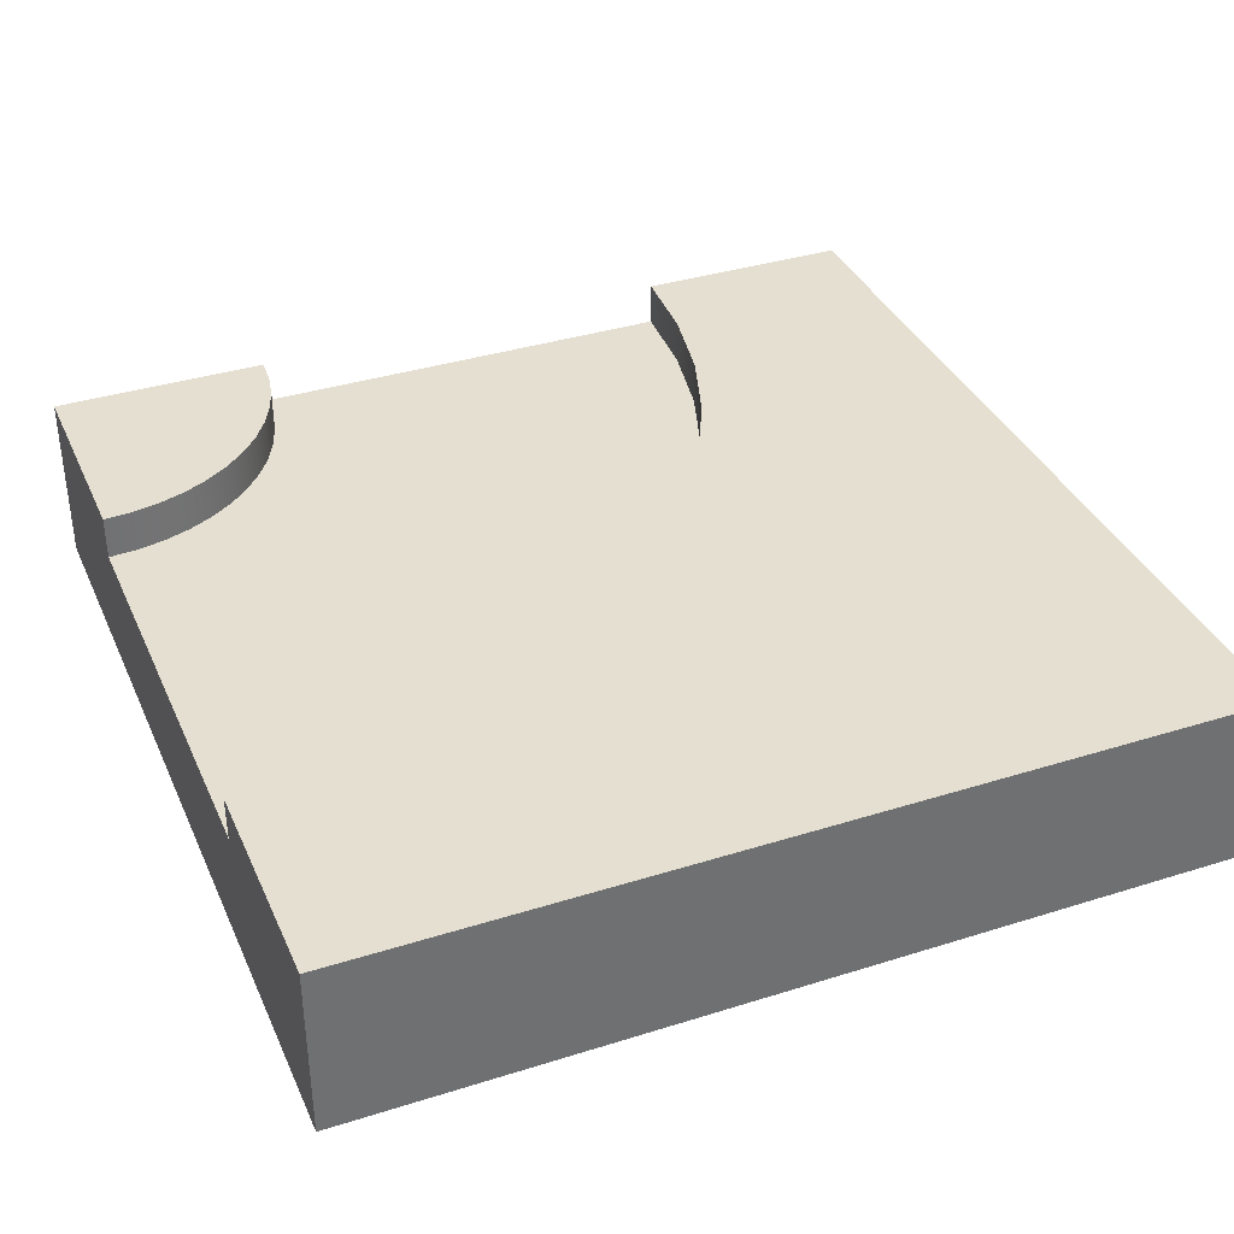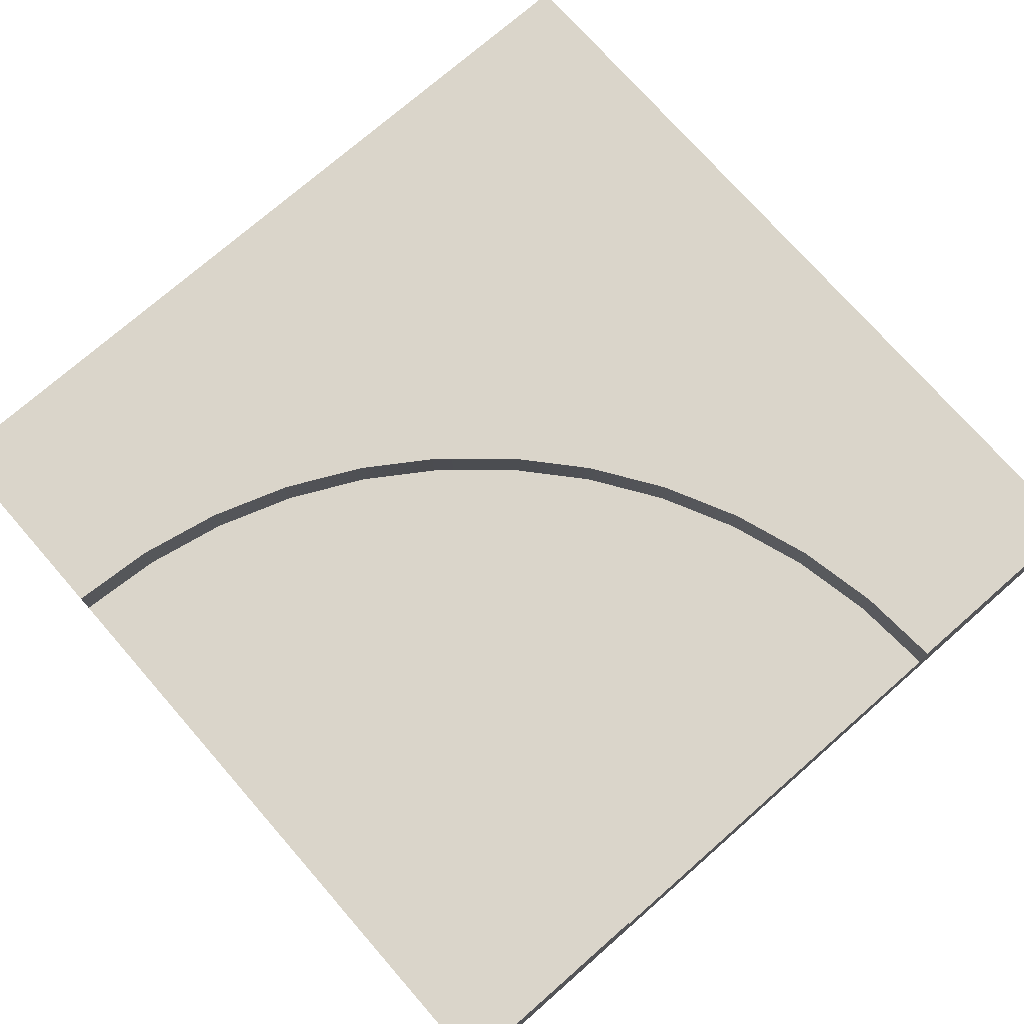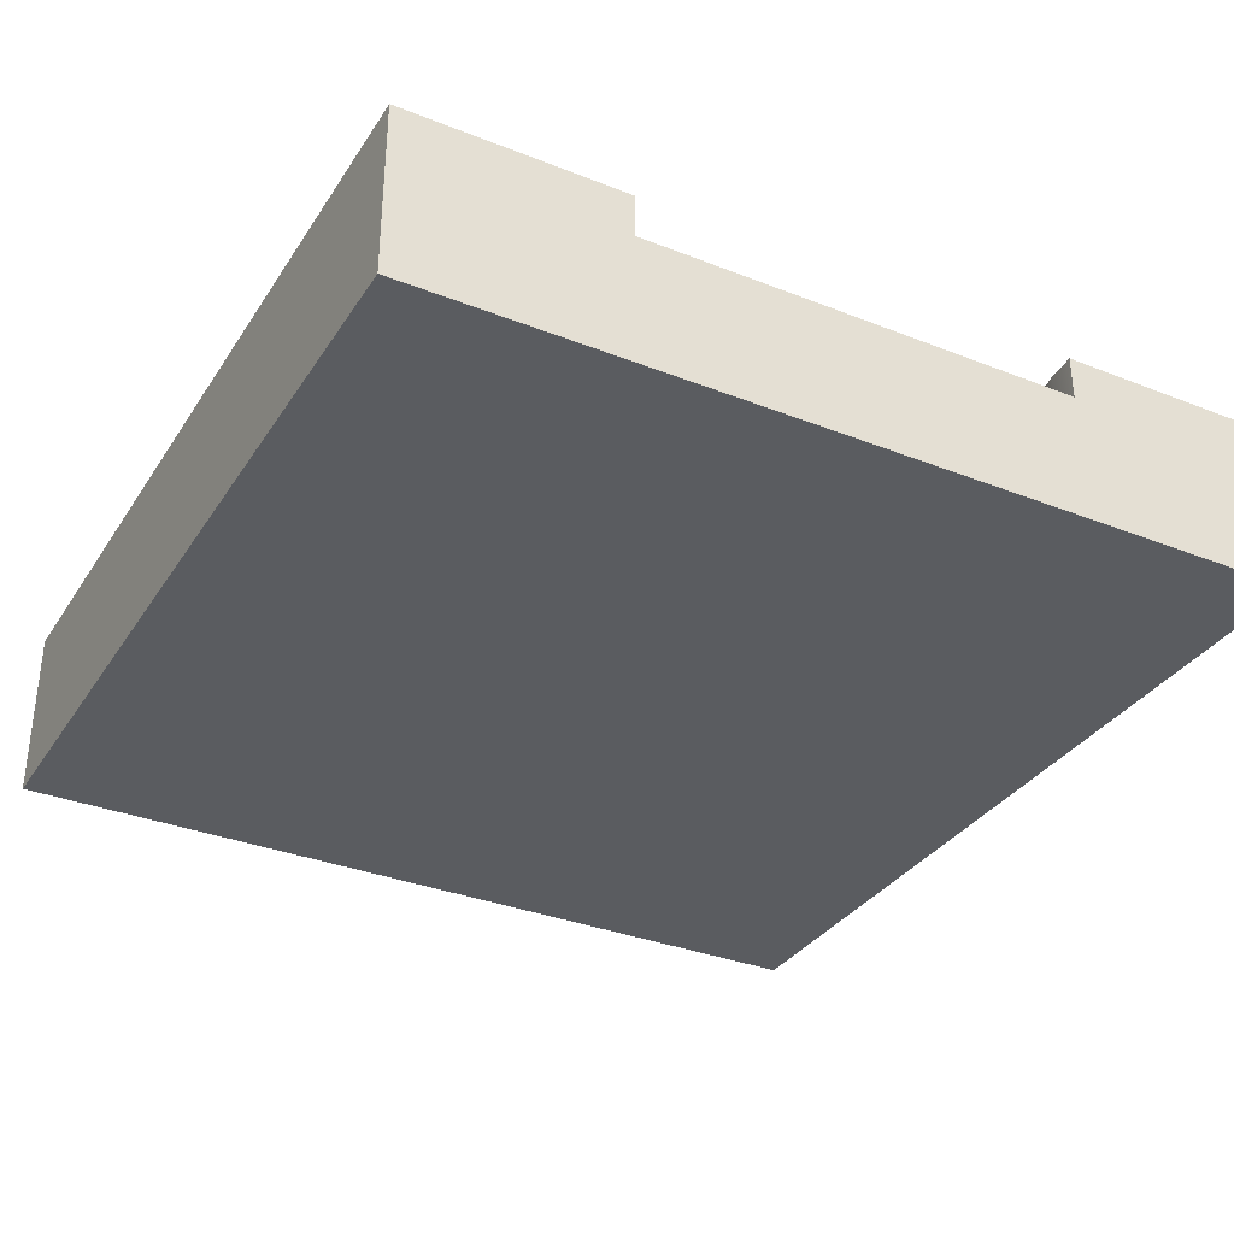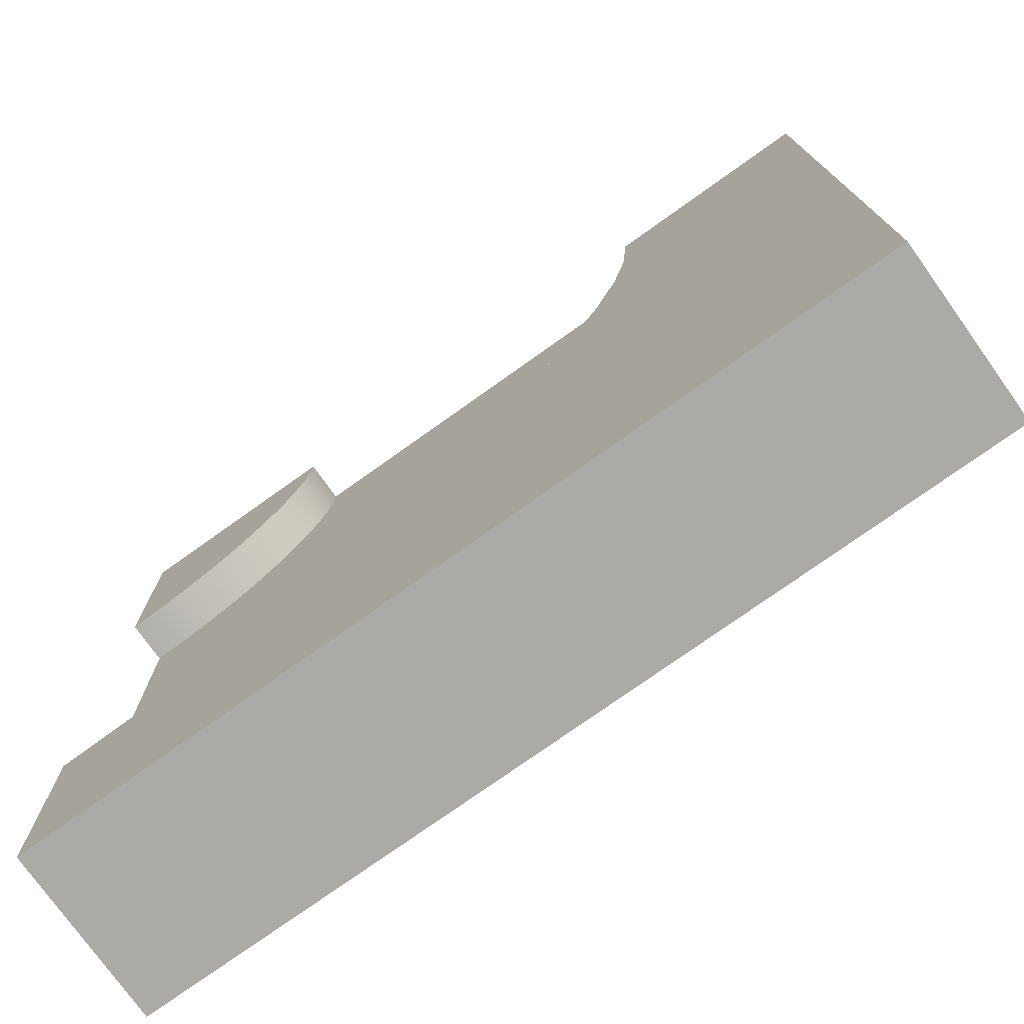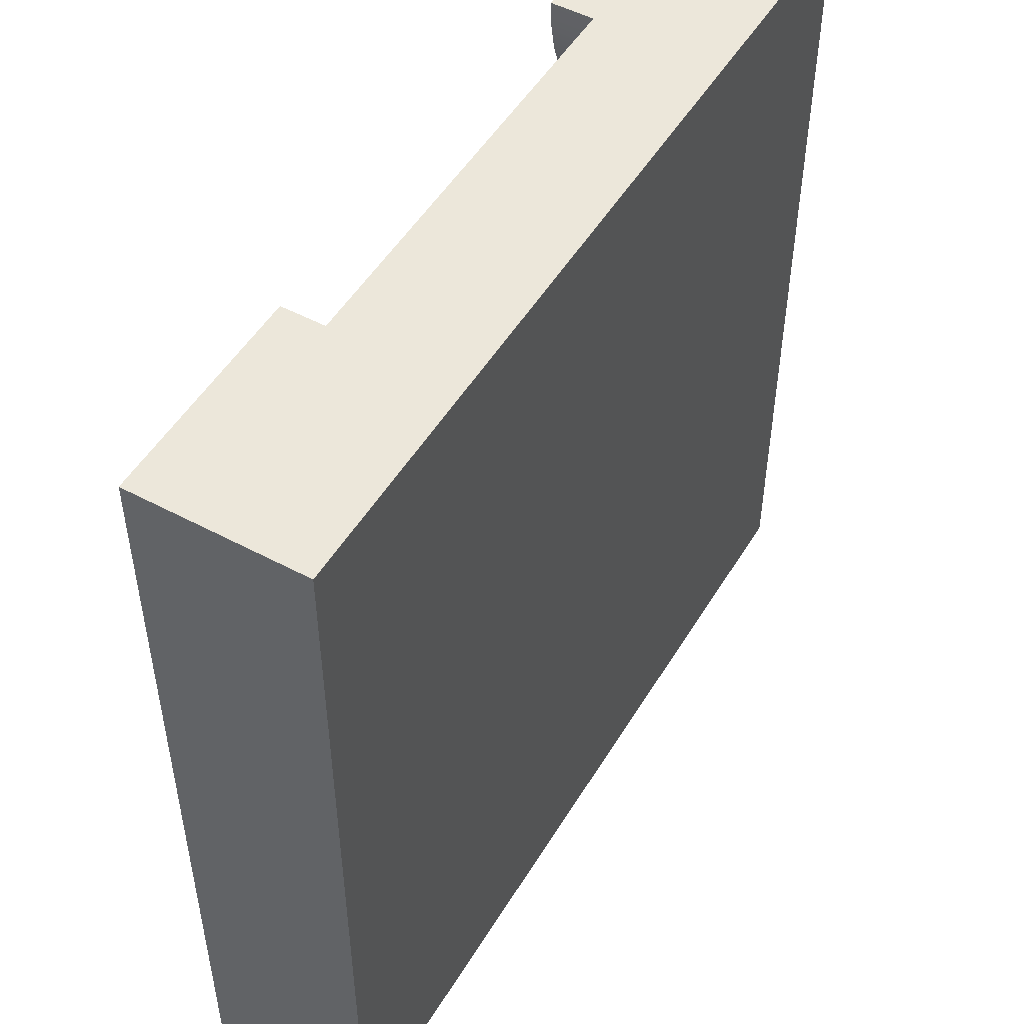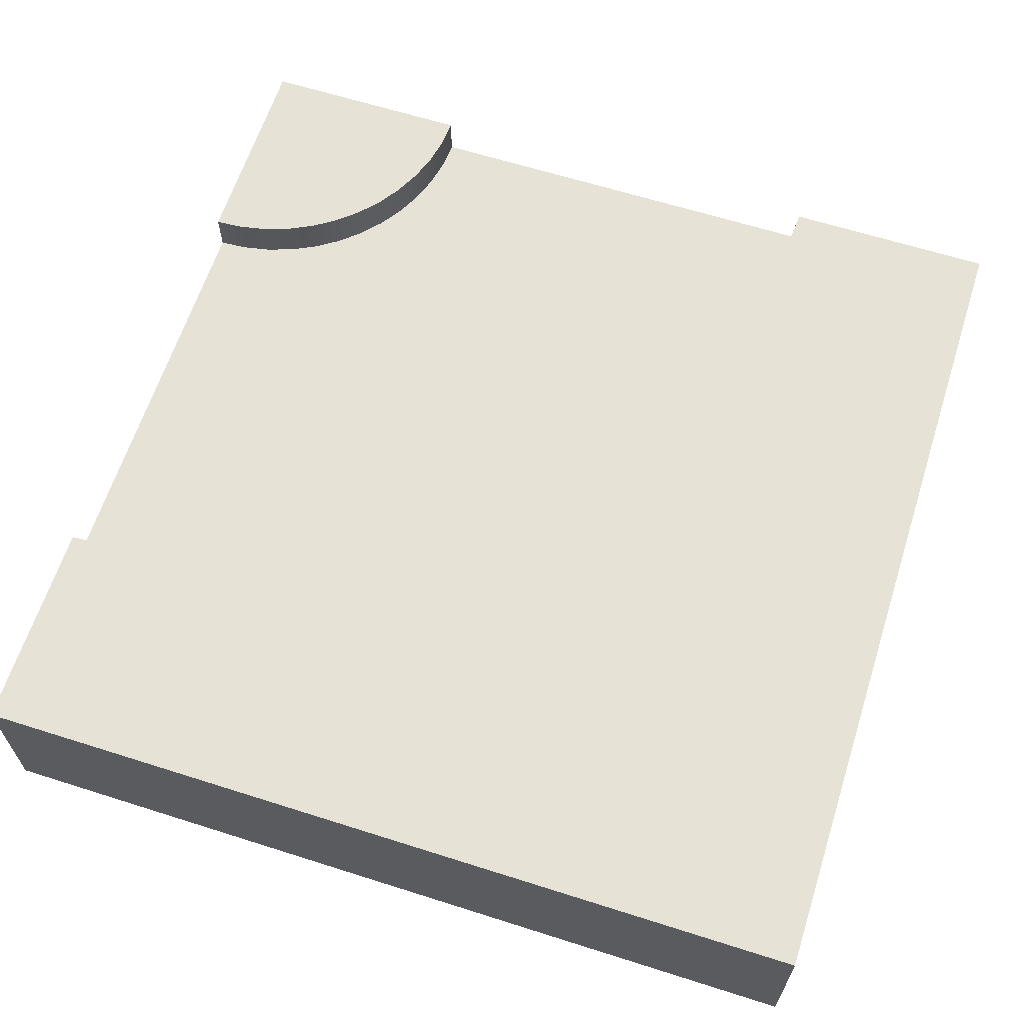
<metadata>
{"format":"obj","ext":"obj","renderer":"f3d","projection":"perspective","resolution":1024,"background":"white","views":[{"elev":36.6,"azim":157.8,"up":"+Y"},{"elev":74.3,"azim":48.8,"up":"+Y"},{"elev":-33.6,"azim":-28.3,"up":"+Y"},{"elev":-75.9,"azim":-144.5,"up":"+Z"},{"elev":50.7,"azim":-59.7,"up":"+Z"},{"elev":63.5,"azim":-162.2,"up":"+Y"}]}
</metadata>
<code>
o tile_riverCorner
v 3.217 1.2 -1.949
v 4 1.2 2
v 4 1.2 -2
v 3.739 1.2 2.017
v 3.482 1.2 2.068
v 3.235 1.2 2.152
v 3 1.2 2.268
v 2.447 1.2 -1.796
v 2.782 1.2 2.413
v 2.586 1.2 2.586
v 2.413 1.2 2.782
v 1.704 1.2 -1.543
v 2.268 1.2 3
v 2.152 1.2 3.235
v 2.068 1.2 3.482
v 2.017 1.2 3.739
v 2 1.2 4
v -2 1.2 4
v 1 1.2 -1.196
v 0.3474 1.2 -0.7601
v -0.2426 1.2 -0.2426
v -0.7601 1.2 0.3474
v -1.196 1.2 1
v -1.543 1.2 1.704
v -1.796 1.2 2.447
v -1.949 1.2 3.217
v -2 0.8 4
v 2 0.8 4
v 4 0.8 -2
v 4 0.8 2
v -4 1.6 -4
v 4 0.8 -4
v -4 0.8 -4
v 4 1.6 -4
v 4 1.6 -3
v 4 0.8 -3
v 3.086 1.6 -2.94
v 2.188 1.6 -2.761
v 1.321 1.6 -2.467
v 0.5 1.6 -2.062
v -0.2613 1.6 -1.553
v -0.9497 1.6 -0.9497
v -1.553 1.6 -0.2613
v -2.062 1.6 0.5
v -2.467 1.6 1.321
v -2.761 1.6 2.188
v -2.94 1.6 3.086
v -3 1.6 4
v -4 1.6 4
v -4 0.8 4
v 4 1.6 4
v 3 0.8 4
v 4 0.8 4
v 3 1.6 4
v -3 0.8 4
v 3.869 1.6 3.009
v 4 1.6 3
v 3.741 1.6 3.034
v 3.617 1.6 3.076
v 3.5 1.6 3.134
v 3.391 1.6 3.207
v 3.293 1.6 3.293
v 3.207 1.6 3.391
v 3.134 1.6 3.5
v 3.076 1.6 3.617
v 3.034 1.6 3.741
v 3.009 1.6 3.869
v 4 0.8 3
v 2.017 1.6 3.739
v 2 1.6 4
v 4 0 -4
v -4 0 -4
v 2.152 1.6 3.235
v 2.068 1.6 3.482
v 3.739 1.6 2.017
v 4 1.6 2
v 3.482 1.6 2.068
v 3.235 1.6 2.152
v 3 1.6 2.268
v 2.782 1.6 2.413
v 2.586 1.6 2.586
v 2.413 1.6 2.782
v 2.268 1.6 3
v 4 -0 4
v -4 -0 4
v -2 1.6 4
v 4 1.6 -2
v 3.217 1.6 -1.949
v -0.7601 1.6 0.3474
v -0.2426 1.6 -0.2426
v -1.796 1.6 2.447
v -1.543 1.6 1.704
v 2.447 1.6 -1.796
v 1.704 1.6 -1.543
v 1 1.6 -1.196
v 0.3474 1.6 -0.7601
v -1.196 1.6 1
v -1.949 1.6 3.217
f 1 2 3
f 2 1 4
f 4 1 5
f 5 1 6
f 6 1 7
f 7 1 8
f 7 8 9
f 9 8 10
f 10 8 11
f 11 8 12
f 11 12 13
f 13 12 14
f 14 12 15
f 15 12 16
f 16 12 17
f 17 12 18
f 18 12 19
f 18 19 20
f 18 20 21
f 18 21 22
f 18 22 23
f 18 23 24
f 18 24 25
f 18 25 26
f 17 27 28
f 27 17 18
f 2 29 3
f 29 2 30
f 31 32 33
f 32 31 34
f 35 32 34
f 32 35 36
f 31 35 34
f 35 31 37
f 37 31 38
f 38 31 39
f 39 31 40
f 40 31 41
f 41 31 42
f 42 31 43
f 43 31 44
f 44 31 45
f 45 31 46
f 46 31 47
f 47 31 48
f 48 31 49
f 50 31 33
f 31 50 49
f 51 52 53
f 52 51 54
f 48 50 55
f 50 48 49
f 56 51 57
f 51 56 54
f 54 56 58
f 54 58 59
f 54 59 60
f 54 60 61
f 54 61 62
f 54 62 63
f 54 63 64
f 54 64 65
f 54 65 66
f 54 66 67
f 51 68 57
f 68 51 53
f 17 69 16
f 69 17 70
f 33 71 72
f 71 33 32
f 15 73 14
f 73 15 74
f 75 57 76
f 57 75 56
f 56 75 58
f 58 75 59
f 59 75 77
f 59 77 60
f 60 77 61
f 61 77 78
f 61 78 62
f 62 78 63
f 63 78 79
f 63 79 64
f 64 79 65
f 65 79 66
f 66 79 67
f 67 79 54
f 54 79 80
f 54 80 70
f 70 80 81
f 70 81 82
f 70 82 83
f 70 83 73
f 70 73 74
f 70 74 69
f 84 72 71
f 72 84 85
f 16 74 15
f 74 16 69
f 14 83 13
f 83 14 73
f 11 81 10
f 81 11 82
f 80 7 9
f 7 80 79
f 79 6 7
f 6 79 78
f 77 4 5
f 4 77 75
f 13 82 11
f 82 13 83
f 81 9 10
f 9 81 80
f 85 33 72
f 33 85 50
f 78 5 6
f 5 78 77
f 75 2 4
f 2 75 76
f 54 28 52
f 28 54 17
f 17 54 70
f 50 52 28
f 50 53 52
f 85 53 50
f 53 85 84
f 50 28 27
f 50 27 55
f 18 55 27
f 55 18 48
f 48 18 86
f 87 1 3
f 1 87 88
f 87 36 35
f 29 36 87
f 84 36 29
f 71 36 84
f 36 71 32
f 29 87 3
f 84 29 30
f 84 30 68
f 68 30 57
f 2 57 30
f 57 2 76
f 84 68 53
f 89 21 90
f 21 89 22
f 91 24 92
f 24 91 25
f 93 12 8
f 12 93 94
f 94 19 12
f 19 94 95
f 96 21 20
f 21 96 90
f 97 22 89
f 22 97 23
f 98 25 91
f 25 98 26
f 92 23 97
f 23 92 24
f 37 87 35
f 87 37 88
f 88 37 93
f 93 37 38
f 93 38 94
f 94 38 39
f 94 39 95
f 95 39 40
f 95 40 96
f 96 40 41
f 96 41 90
f 90 41 89
f 89 41 42
f 89 42 97
f 97 42 43
f 97 43 92
f 92 43 91
f 91 43 44
f 91 44 98
f 98 44 86
f 86 44 48
f 48 44 45
f 48 45 46
f 48 46 47
f 88 8 1
f 8 88 93
f 86 26 98
f 26 86 18
f 95 20 19
f 20 95 96

</code>
